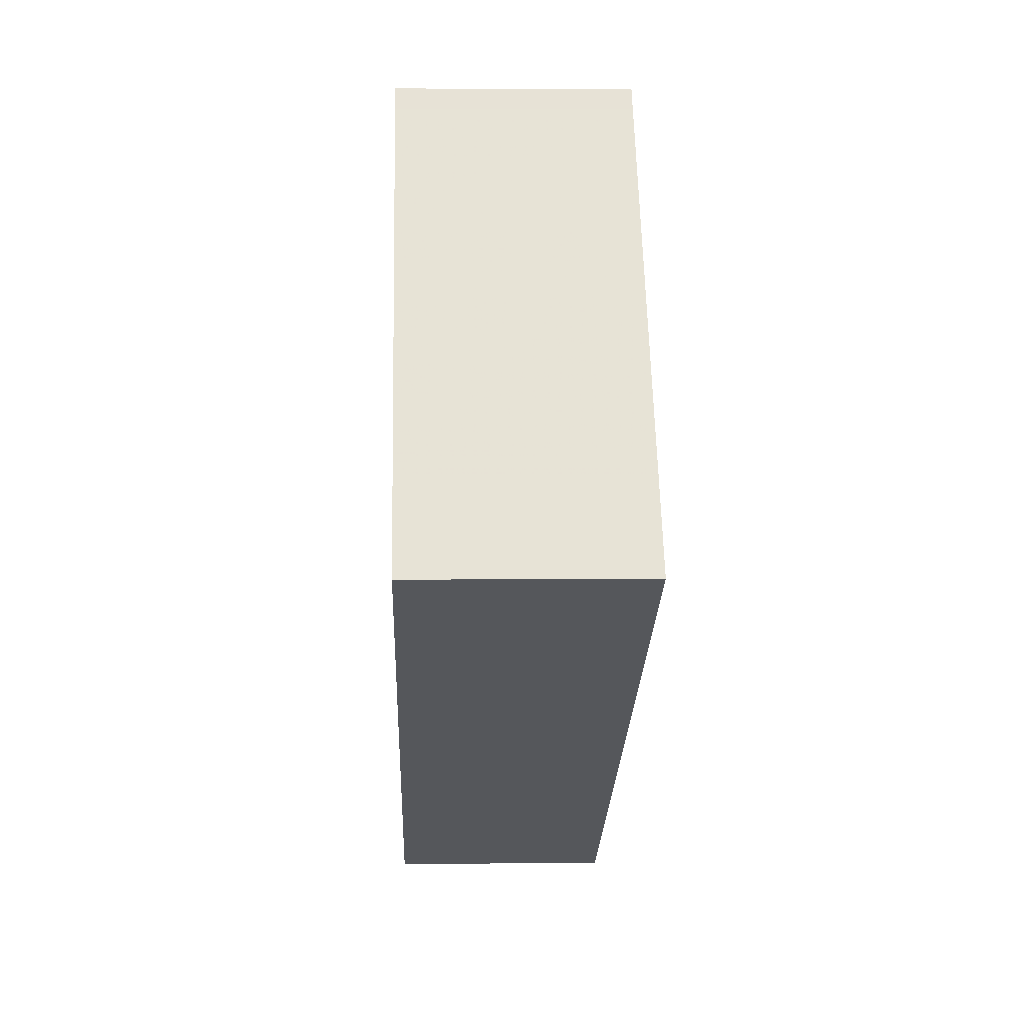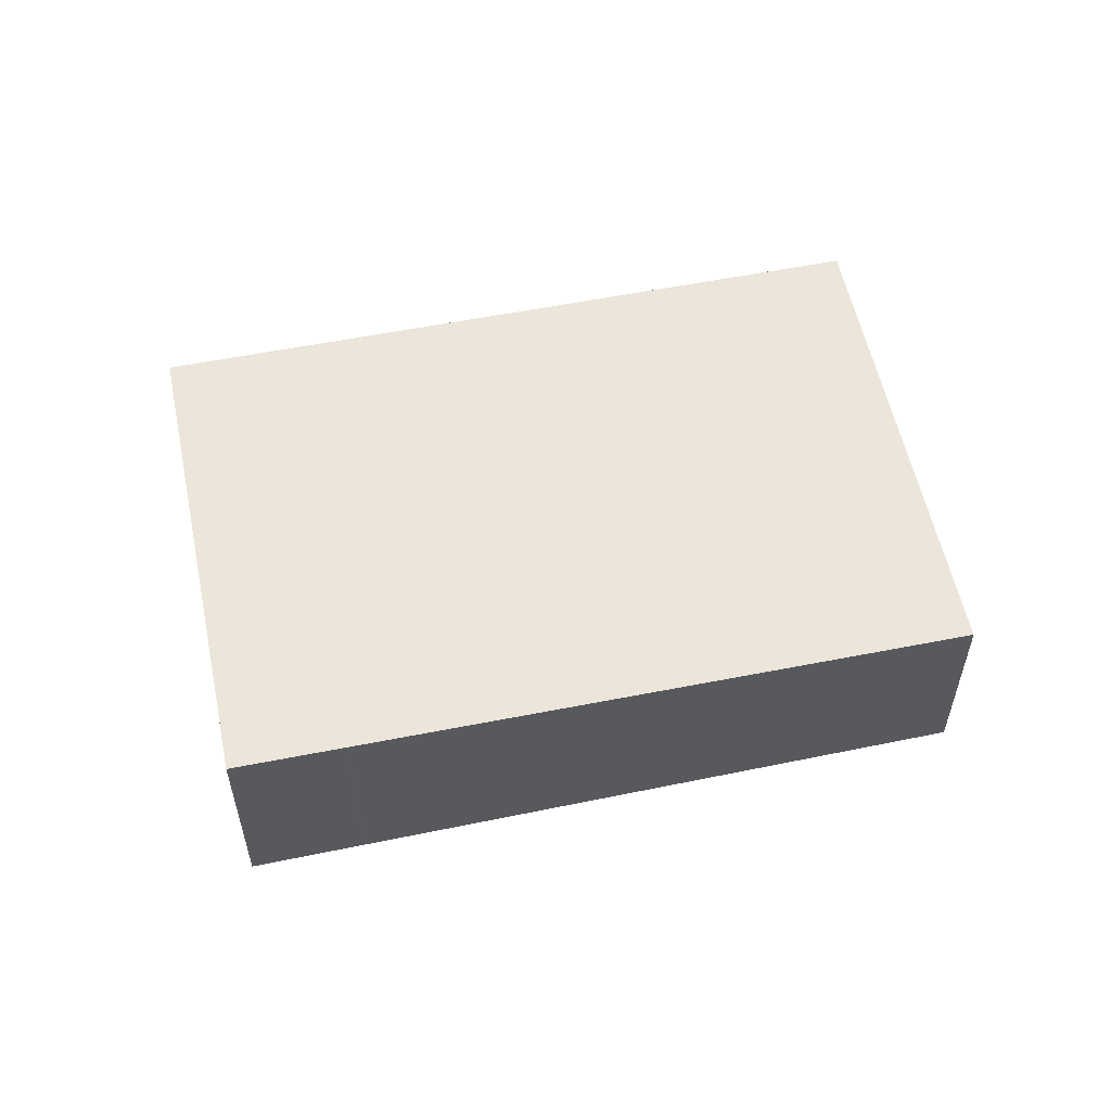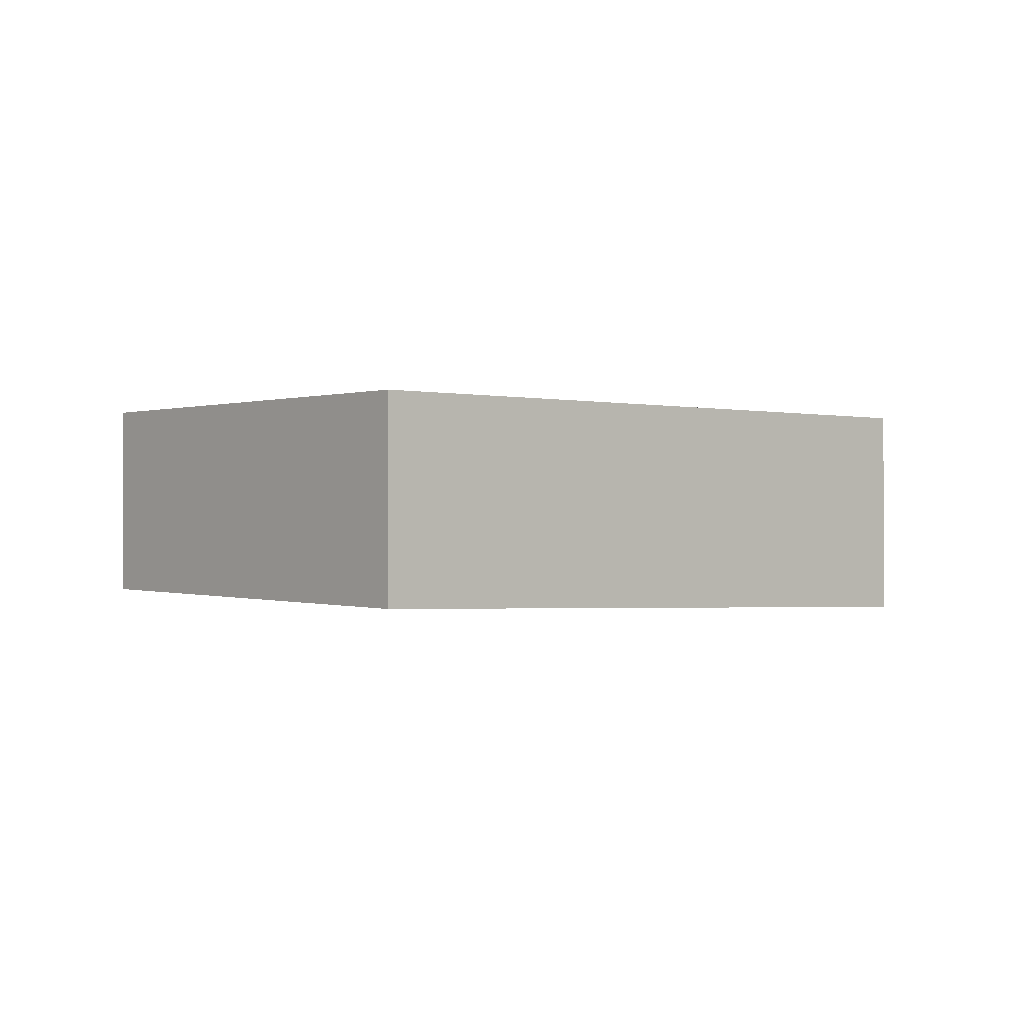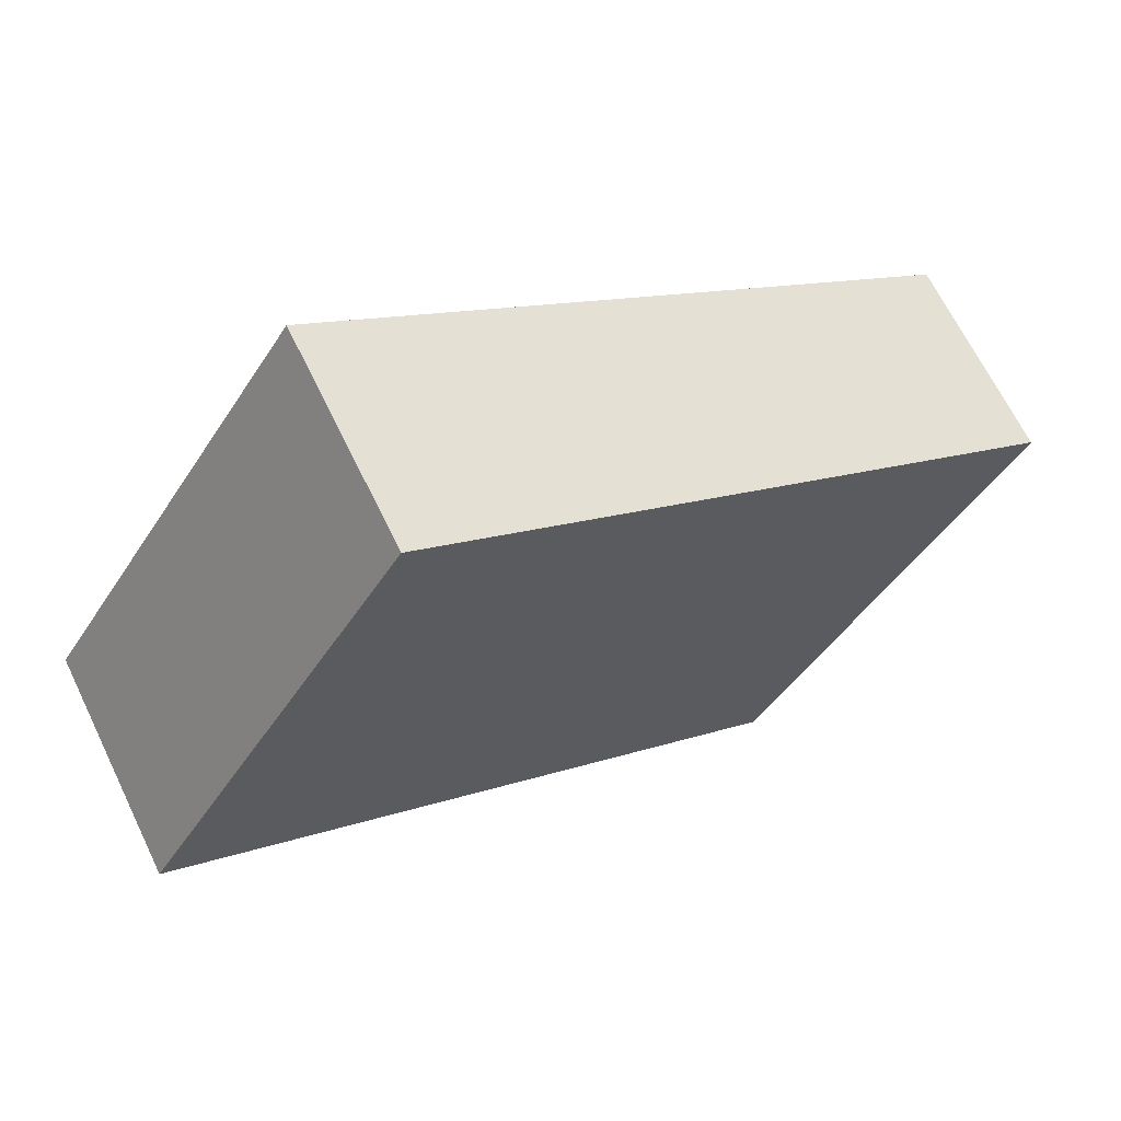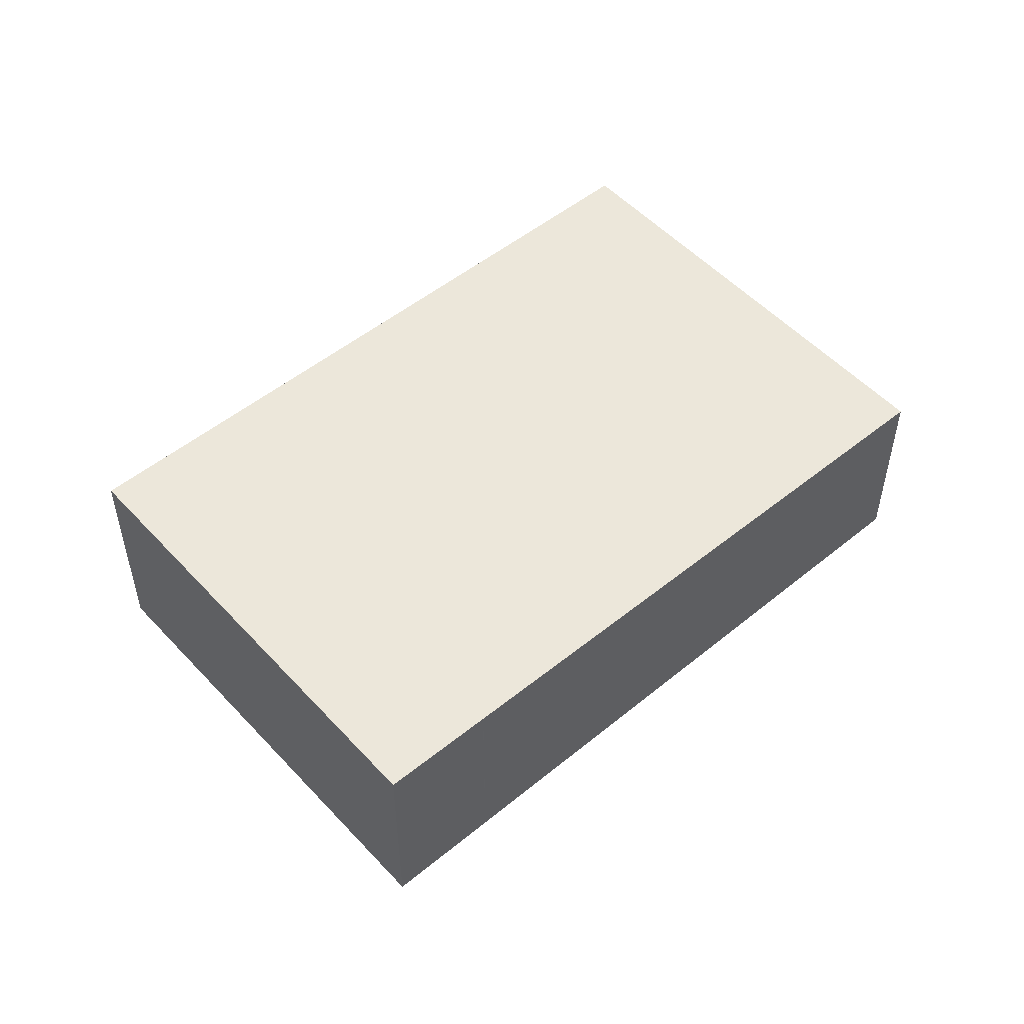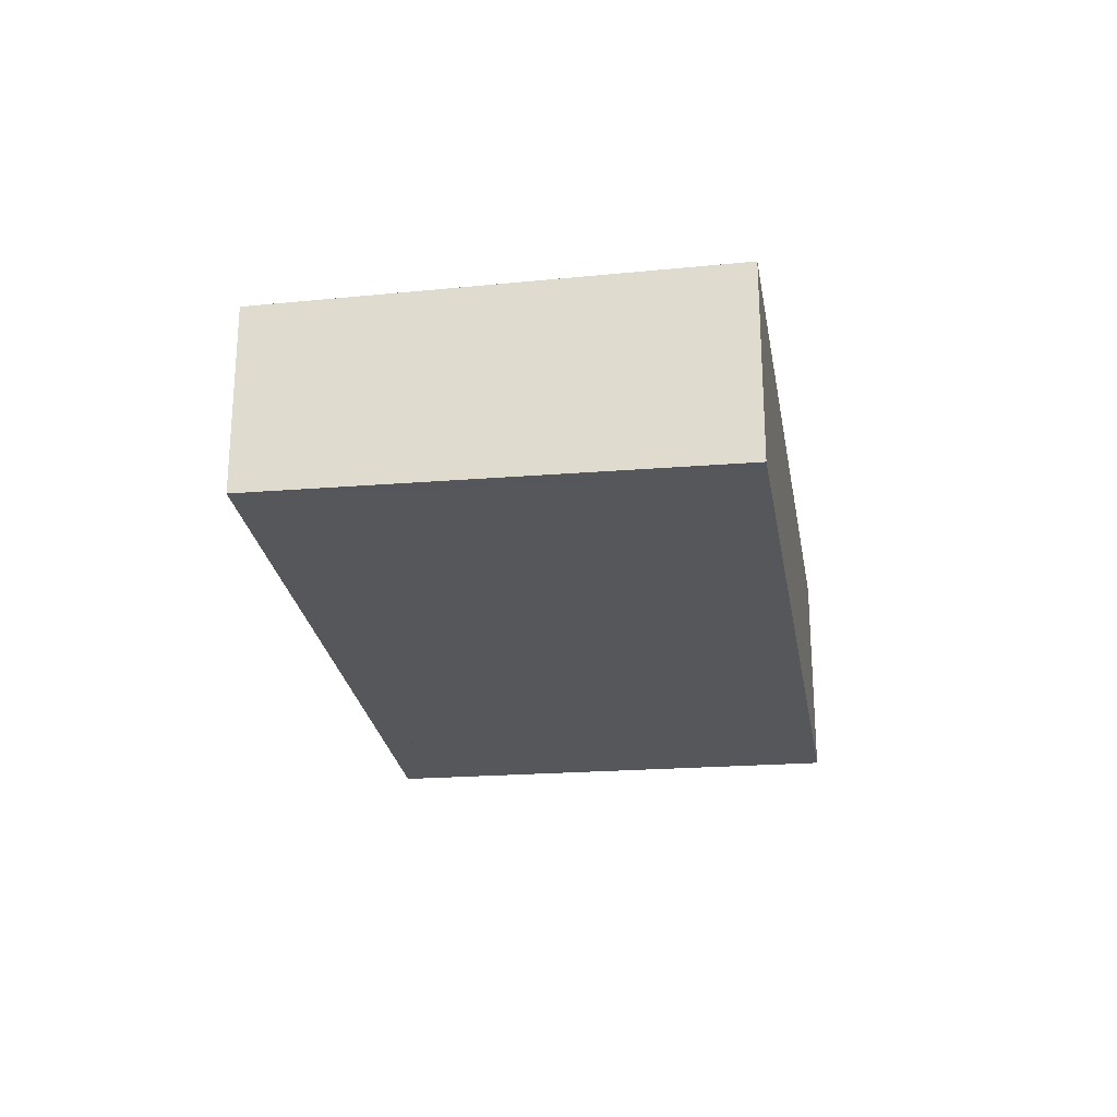
<metadata>
{"format":"obj","ext":"obj","renderer":"f3d","projection":"perspective","resolution":1024,"background":"white","views":[{"elev":5.6,"azim":88.2,"up":"+Y"},{"elev":56.8,"azim":-159.5,"up":"+Z"},{"elev":-0.6,"azim":-8.6,"up":"+Z"},{"elev":66.2,"azim":154.1,"up":"+Y"},{"elev":52.2,"azim":171.1,"up":"+Z"},{"elev":-25.3,"azim":-48.4,"up":"+Z"}]}
</metadata>
<code>
v -1955 -252.4 -0.8451
v -1956 -250.7 -0.8093
v -1954 -249.1 -0.8715
v -1953 -250.8 -0.907
v -1956 -250.8 -0.8111
v -1954 -249.2 -0.8731
v -1954 -249.5 -0.8633
v -1954 -249.4 -0.8617
v -1953 -251.1 -0.8972
v -1953 -250.7 -0.8905
v -1956 -252.1 -0.8383
v -1953 -250.5 -0.9003
v -1953 -251.1 -0.8972
v -1953 -250.7 -0.8905
v -1954 -249.5 -0.8633
v -1956 -251.2 -0.8196
v -1954 -249.9 -0.8718
v -1954 -249.9 -0.8718
v -1956 -251 -0.8272
v -1956 -250.6 -0.8186
v -1955 -251.9 -0.8458
v -1956 -250.8 -0.8123
v -1956 -251.2 -0.8209
v -1956 -252.1 -0.8395
v -1954 -249.4 -0.8616
v -1954 -249.6 -0.8816
v -1955 -252.2 -0.8525
v -1956 -250.5 -0.8169
v -1955 -252.4 -0.8463
v -1956 -250.7 -0.8106
v -1956 -252.1 -0.8383
v -1955 -252.4 -0.8451
v -1955 -252.4 0
v -1956 -252.1 0
v -1956 -250.7 -0.8106
v -1956 -250.7 -0.8093
v -1956 -250.7 0
v -1956 -250.7 0
v -1954 -249.2 -0.8731
v -1954 -249.1 -0.8715
v -1954 -249.1 -1.11e-16
v -1954 -249.2 0
v -1953 -251.1 -0.8972
v -1953 -250.8 -0.907
v -1953 -250.8 0
v -1953 -251.1 0
v -1956 -250.7 -0.8093
v -1956 -250.8 -0.8111
v -1956 -250.8 1.11e-16
v -1956 -250.7 0
v -1954 -249.6 -0.8816
v -1954 -249.2 -0.8731
v -1954 -249.2 0
v -1954 -249.6 0
v -1954 -249.1 -0.8715
v -1954 -249.4 -0.8617
v -1954 -249.4 -1.11e-16
v -1954 -249.1 -1.11e-16
v -1953 -251.1 -0.8972
v -1953 -251.1 -0.8972
v -1953 -251.1 0
v -1953 -251.1 1.11e-16
v -1956 -251.2 -0.8196
v -1956 -252.1 -0.8383
v -1956 -252.1 0
v -1956 -251.2 0
v -1953 -250.8 -0.907
v -1953 -250.5 -0.9003
v -1953 -250.5 -1.11e-16
v -1953 -250.8 0
v -1955 -252.2 -0.8525
v -1953 -251.1 -0.8972
v -1953 -251.1 1.11e-16
v -1955 -252.2 1.11e-16
v -1956 -250.8 -0.8111
v -1956 -251.2 -0.8196
v -1956 -251.2 0
v -1956 -250.8 1.11e-16
v -1954 -249.4 -0.8617
v -1954 -249.4 -0.8616
v -1954 -249.4 0
v -1954 -249.4 -1.11e-16
v -1953 -250.5 -0.9003
v -1954 -249.6 -0.8816
v -1954 -249.6 0
v -1953 -250.5 -1.11e-16
v -1955 -252.4 -0.8463
v -1955 -252.2 -0.8525
v -1955 -252.2 1.11e-16
v -1955 -252.4 0
v -1954 -249.4 -0.8616
v -1956 -250.5 -0.8169
v -1956 -250.5 0
v -1954 -249.4 0
v -1955 -252.4 -0.8451
v -1955 -252.4 -0.8463
v -1955 -252.4 0
v -1955 -252.4 0
v -1956 -250.5 -0.8169
v -1956 -250.7 -0.8106
v -1956 -250.7 0
v -1956 -250.5 0
v -1955 -252.4 0
v -1956 -250.7 0
v -1954 -249.1 0
v -1953 -250.8 0
f 26 12 10 18
f 8 3 6 7
f 25 8 7 15
f 18 10 14 17
f 14 10 9 13
f 12 4 9 10
f 21 14 13 27
f 19 17 14 21
f 20 15 17 19
f 17 15 7 18
f 23 16 5 22
f 24 11 16 23
f 22 20 19 23
f 23 19 21 24
f 28 25 15 20
f 18 7 6 26
f 29 1 11 24
f 22 5 2 30
f 24 21 27 29
f 30 28 20 22
f 32 33 34 31
f 36 37 38 35
f 40 41 42 39
f 44 45 46 43
f 48 49 50 47
f 52 53 54 51
f 56 57 58 55
f 60 61 62 59
f 64 65 66 63
f 68 69 70 67
f 72 73 74 71
f 76 77 78 75
f 80 81 82 79
f 84 85 86 83
f 88 89 90 87
f 92 93 94 91
f 96 97 98 95
f 100 101 102 99
f 104 105 106 103

</code>
